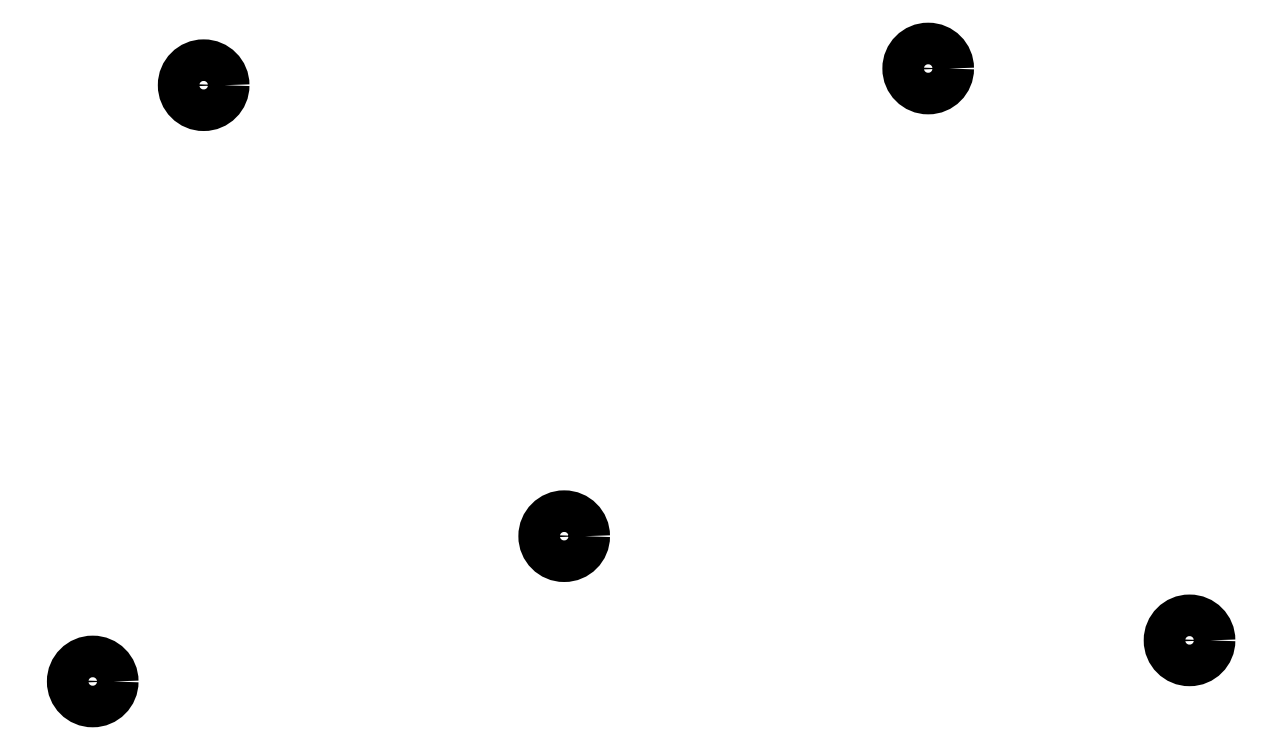
<metadata>
{"format":"dxf","ext":"dxf","renderer":"ezdxf+matplotlib","layout":"modelspace","background":"white","min_lineweight":24,"dpi":150}
</metadata>
<code>
0
SECTION
2
ENTITIES
0
CIRCLE
8
0
10
117
20
-101.5
40
1.5
0
CIRCLE
8
0
10
125
20
-58.48
40
1.5
0
CIRCLE
8
0
10
151
20
-91
40
1.5
0
CIRCLE
8
0
10
177.2
20
-57.27
40
1.5
0
CIRCLE
8
0
10
196.1
20
-98.51
40
1.5
0
ENDSEC
0
EOF

</code>
